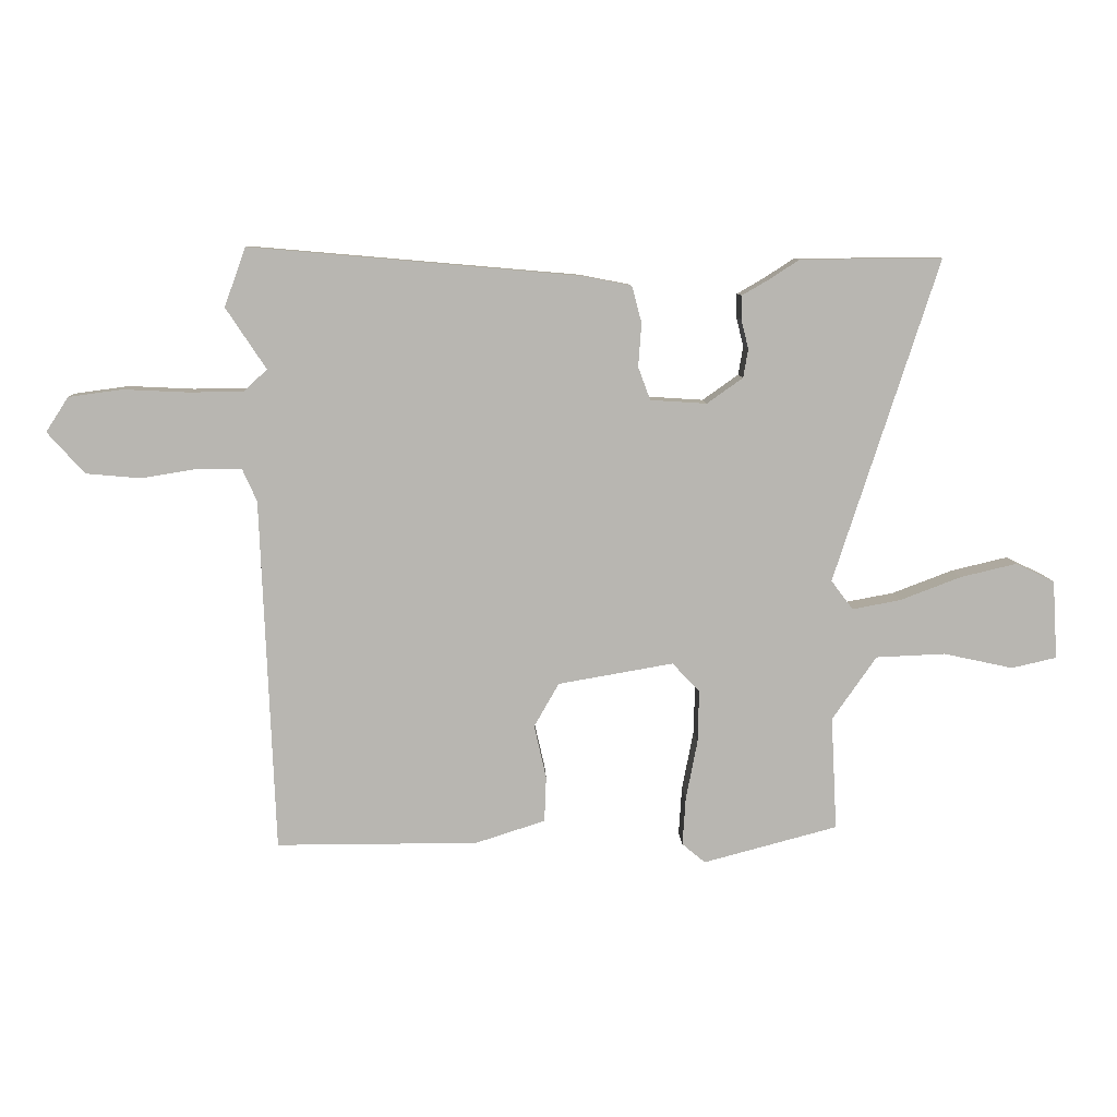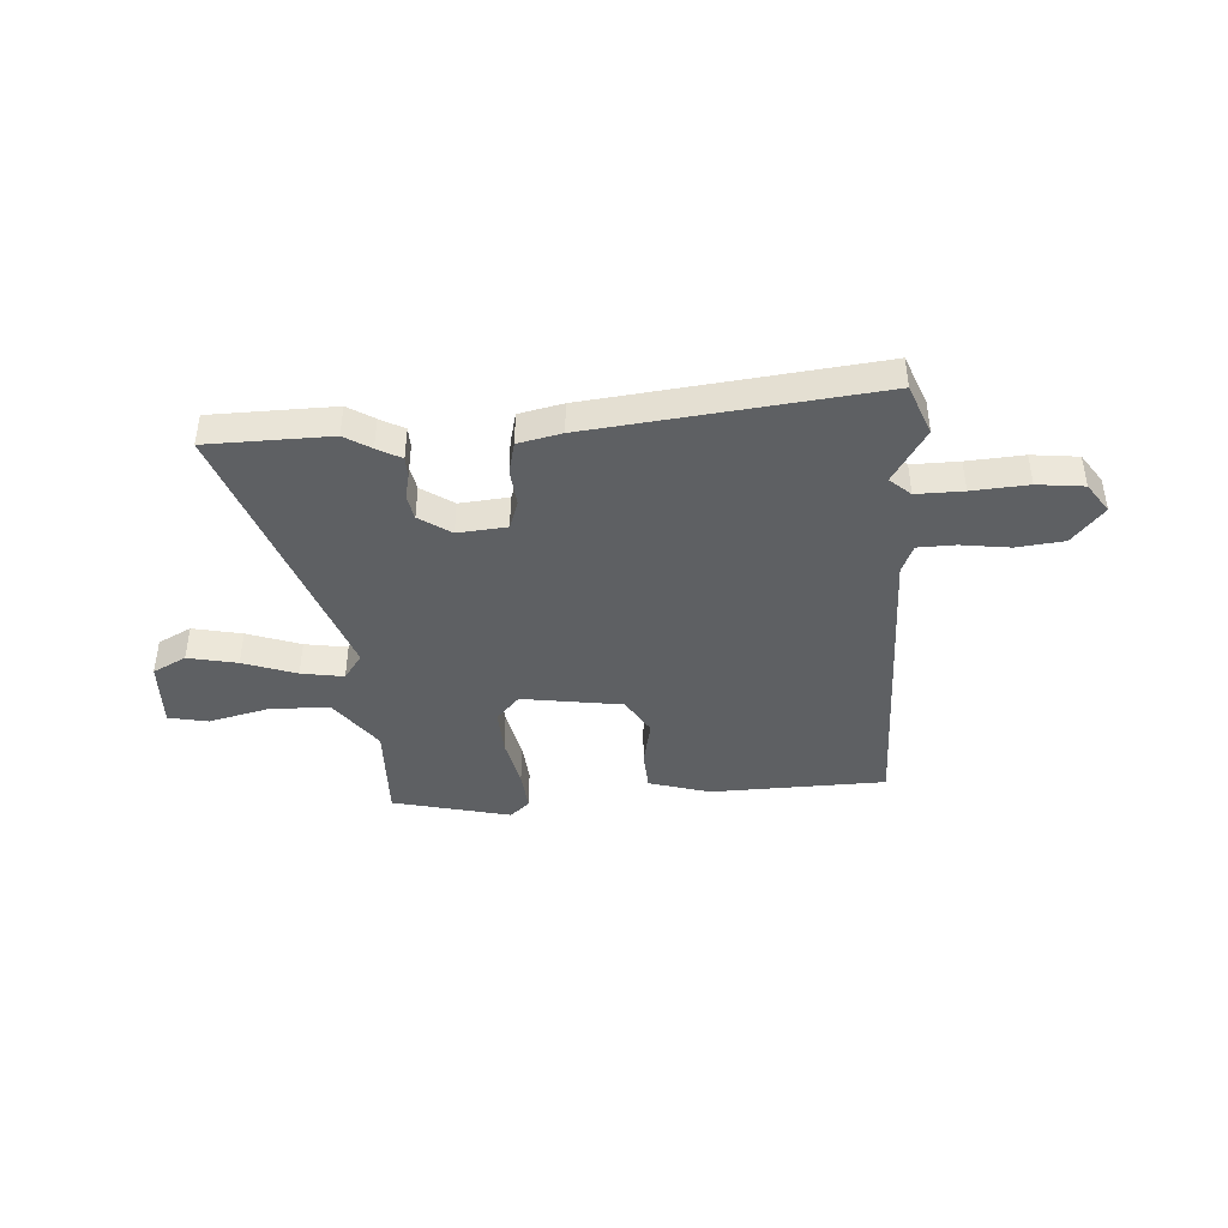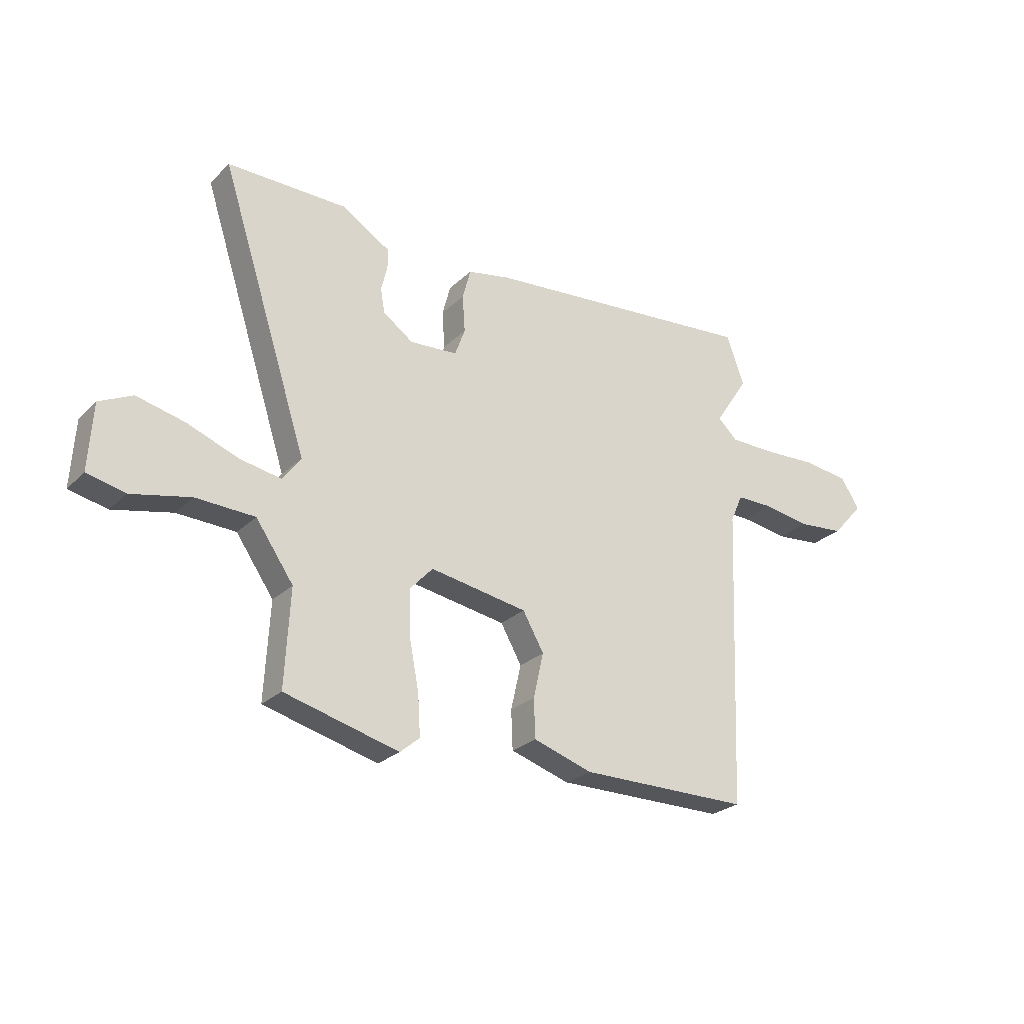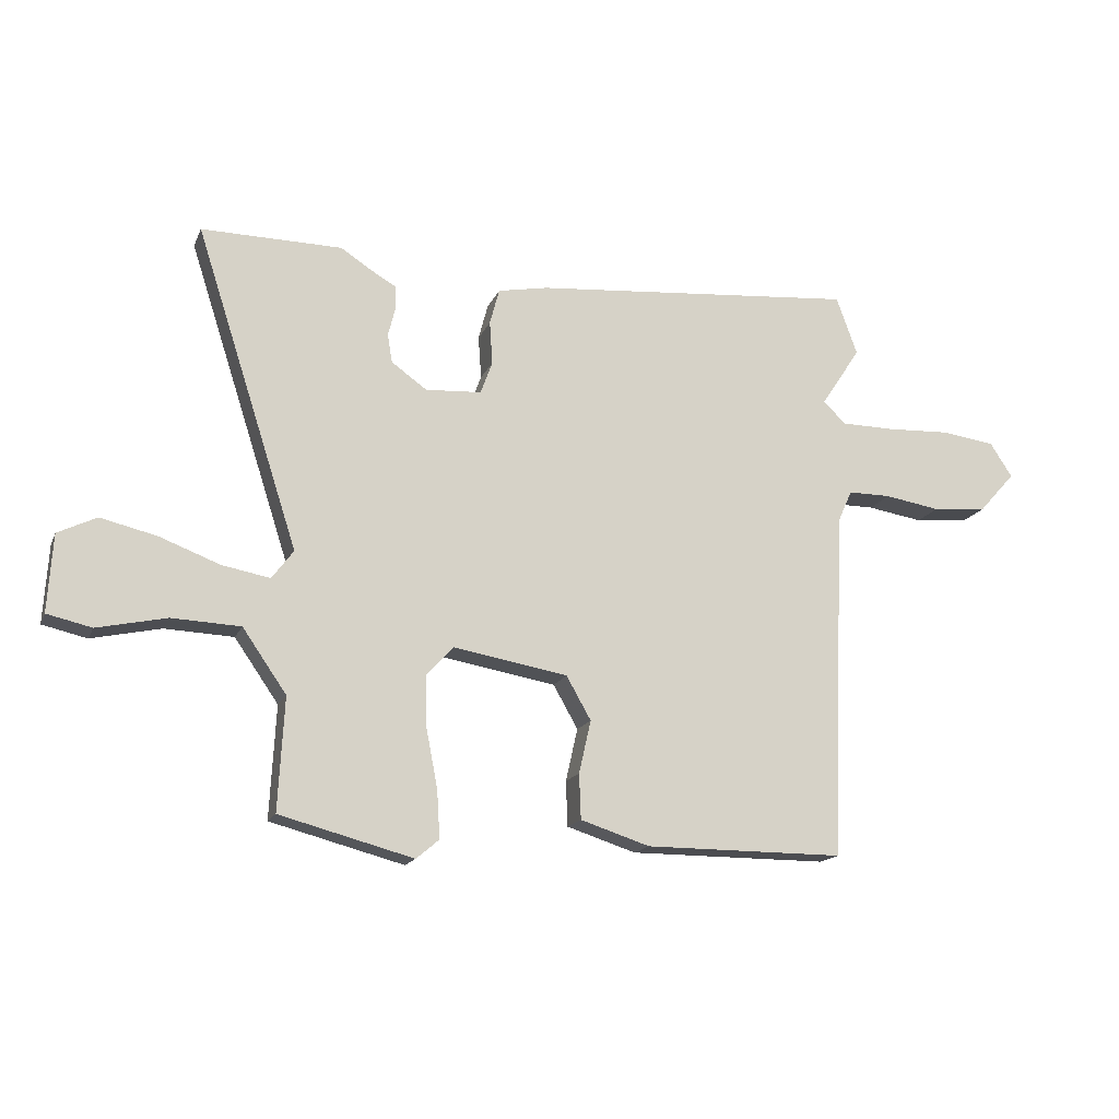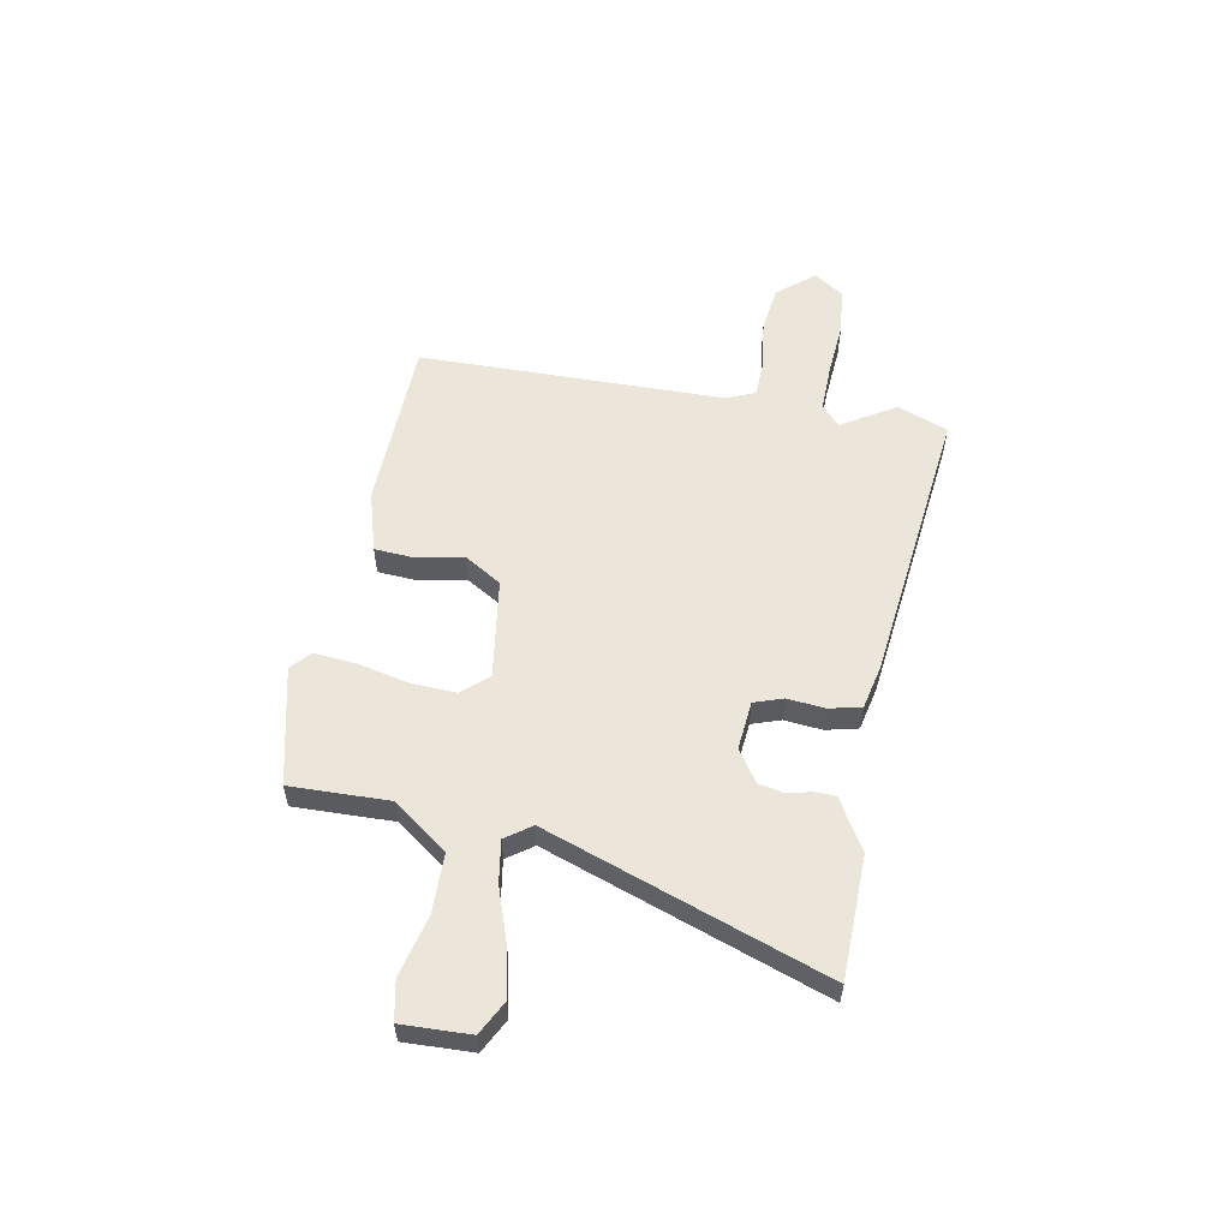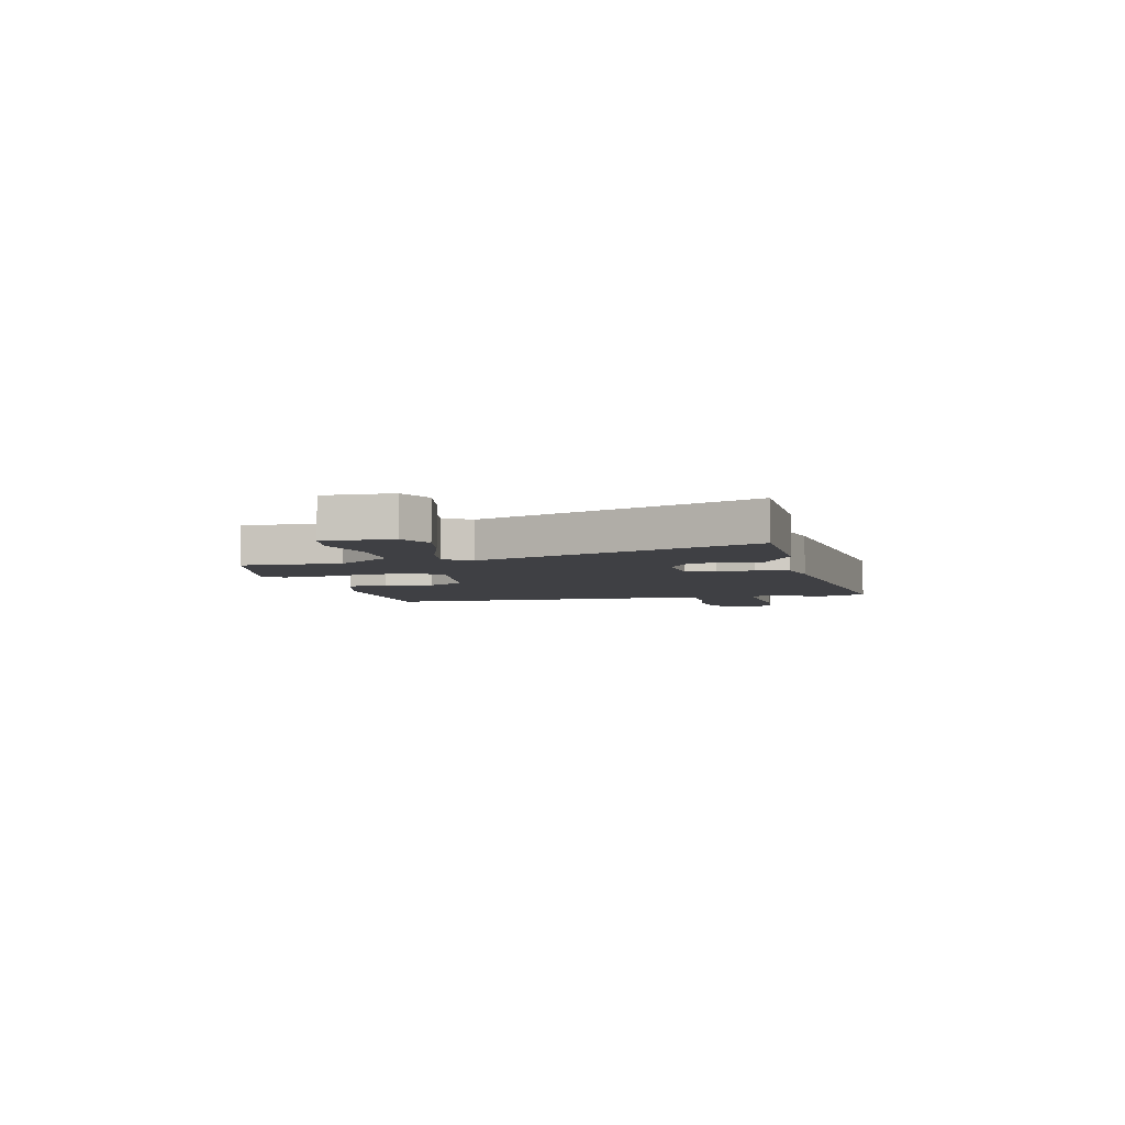
<metadata>
{"format":"obj","ext":"obj","renderer":"f3d","projection":"perspective","resolution":1024,"background":"white","views":[{"elev":8.8,"azim":177.8,"up":"+Z"},{"elev":-42.3,"azim":5.2,"up":"+Y"},{"elev":-25.5,"azim":-34.1,"up":"+Z"},{"elev":-16.1,"azim":-17.6,"up":"+Z"},{"elev":55.9,"azim":-77.9,"up":"+Y"},{"elev":-5.1,"azim":-75.2,"up":"+Y"}]}
</metadata>
<code>
v -0.481 0.07 -0.453
v -0.471 0.07 -0.266
v -0.544 0.07 -0.161
v -0.658 0.07 -0.156
v -0.773 0.07 -0.181
v -0.847 0.07 -0.164
v -0.839 0.07 -0.035
v -0.775 0.07 -0.004
v -0.682 0.07 -0.026
v -0.582 0.07 -0.064
v -0.502 0.07 -0.079
v -0.466 0.07 -0.031
v -0.638 0.07 0.501
v -0.404 0.07 0.499
v -0.355 0.07 0.467
v -0.31 0.07 0.441
v -0.31 0.07 0.402
v -0.322 0.07 0.354
v -0.314 0.07 0.307
v -0.255 0.07 0.265
v -0.162 0.07 0.271
v -0.142 0.07 0.325
v -0.147 0.07 0.397
v -0.131 0.07 0.457
v -0.048 0.07 0.473
v 0.493 0.07 0.52
v 0.528 0.07 0.423
v 0.462 0.07 0.323
v 0.5 0.07 0.287
v 0.589 0.07 0.286
v 0.696 0.07 0.291
v 0.784 0.07 0.279
v 0.821 0.07 0.222
v 0.76 0.07 0.154
v 0.67 0.07 0.146
v 0.577 0.07 0.161
v 0.506 0.07 0.161
v 0.482 0.07 0.107
v 0.459 0.07 -0.474
v 0.127 0.07 -0.474
v 0.012 0.07 -0.437
v 0.009 0.07 -0.362
v 0.029 0.07 -0.274
v -0.012 0.07 -0.202
v -0.202 0.07 -0.169
v -0.247 0.07 -0.217
v -0.245 0.07 -0.303
v -0.226 0.07 -0.401
v -0.221 0.07 -0.48
v -0.259 0.07 -0.512
v -0.481 0 -0.453
v -0.471 0 -0.266
v -0.544 0 -0.161
v -0.658 0 -0.156
v -0.773 0 -0.181
v -0.847 0 -0.164
v -0.839 0 -0.035
v -0.775 0 -0.004
v -0.682 0 -0.026
v -0.582 0 -0.064
v -0.502 0 -0.079
v -0.466 0 -0.031
v -0.638 0 0.501
v -0.404 0 0.499
v -0.355 0 0.467
v -0.31 0 0.441
v -0.31 0 0.402
v -0.322 0 0.354
v -0.314 0 0.307
v -0.255 0 0.265
v -0.162 0 0.271
v -0.142 0 0.325
v -0.147 0 0.397
v -0.131 0 0.457
v -0.048 0 0.473
v 0.493 0 0.52
v 0.528 0 0.423
v 0.462 0 0.323
v 0.5 0 0.287
v 0.589 0 0.286
v 0.696 0 0.291
v 0.784 0 0.279
v 0.821 0 0.222
v 0.76 0 0.154
v 0.67 0 0.146
v 0.577 0 0.161
v 0.506 0 0.161
v 0.482 0 0.107
v 0.459 0 -0.474
v 0.127 0 -0.474
v 0.012 0 -0.437
v 0.009 0 -0.362
v 0.029 0 -0.274
v -0.012 0 -0.202
v -0.202 0 -0.169
v -0.247 0 -0.217
v -0.245 0 -0.303
v -0.226 0 -0.401
v -0.221 0 -0.48
v -0.259 0 -0.512
f 50 1 2
f 49 50 2
f 48 49 2
f 47 48 2
f 46 47 2 3
f 45 46 3
f 41 42 43
f 40 41 43
f 39 40 43
f 38 39 43
f 37 38 43 44
f 34 35 36
f 33 34 36
f 32 33 36
f 31 32 36
f 30 31 36
f 29 30 36 37
f 37 44 45
f 29 37 45
f 28 29 45
f 26 27 28
f 25 26 28
f 24 25 28
f 23 24 28
f 22 23 28
f 15 16 17 18
f 15 18 19
f 14 15 19
f 13 14 19
f 12 13 19
f 8 9 10
f 7 8 10
f 6 7 10
f 5 6 10
f 4 5 10
f 4 10 11
f 3 4 11
f 45 3 11 12
f 21 22 28 45
f 20 21 45 12
f 12 19 20
f 52 51 100
f 52 100 99
f 52 99 98
f 52 98 97
f 53 52 97 96
f 53 96 95
f 93 92 91
f 93 91 90
f 93 90 89
f 93 89 88
f 94 93 88 87
f 86 85 84
f 86 84 83
f 86 83 82
f 86 82 81
f 86 81 80
f 87 86 80 79
f 95 94 87
f 95 87 79
f 95 79 78
f 78 77 76
f 78 76 75
f 78 75 74
f 78 74 73
f 78 73 72
f 68 67 66 65
f 69 68 65
f 69 65 64
f 69 64 63
f 69 63 62
f 60 59 58
f 60 58 57
f 60 57 56
f 60 56 55
f 60 55 54
f 61 60 54
f 61 54 53
f 62 61 53 95
f 95 78 72 71
f 62 95 71 70
f 70 69 62
f 1 51 52 2
f 2 52 53 3
f 3 53 54 4
f 4 54 55 5
f 5 55 56 6
f 6 56 57 7
f 7 57 58 8
f 8 58 59 9
f 9 59 60 10
f 10 60 61 11
f 11 61 62 12
f 12 62 63 13
f 13 63 64 14
f 14 64 65 15
f 15 65 66 16
f 16 66 67 17
f 17 67 68 18
f 18 68 69 19
f 19 69 70 20
f 20 70 71 21
f 21 71 72 22
f 22 72 73 23
f 23 73 74 24
f 24 74 75 25
f 25 75 76 26
f 26 76 77 27
f 27 77 78 28
f 28 78 79 29
f 29 79 80 30
f 30 80 81 31
f 31 81 82 32
f 32 82 83 33
f 33 83 84 34
f 34 84 85 35
f 35 85 86 36
f 36 86 87 37
f 37 87 88 38
f 38 88 89 39
f 39 89 90 40
f 40 90 91 41
f 41 91 92 42
f 42 92 93 43
f 43 93 94 44
f 44 94 95 45
f 45 95 96 46
f 46 96 97 47
f 47 97 98 48
f 48 98 99 49
f 49 99 100 50
f 50 100 51 1

</code>
